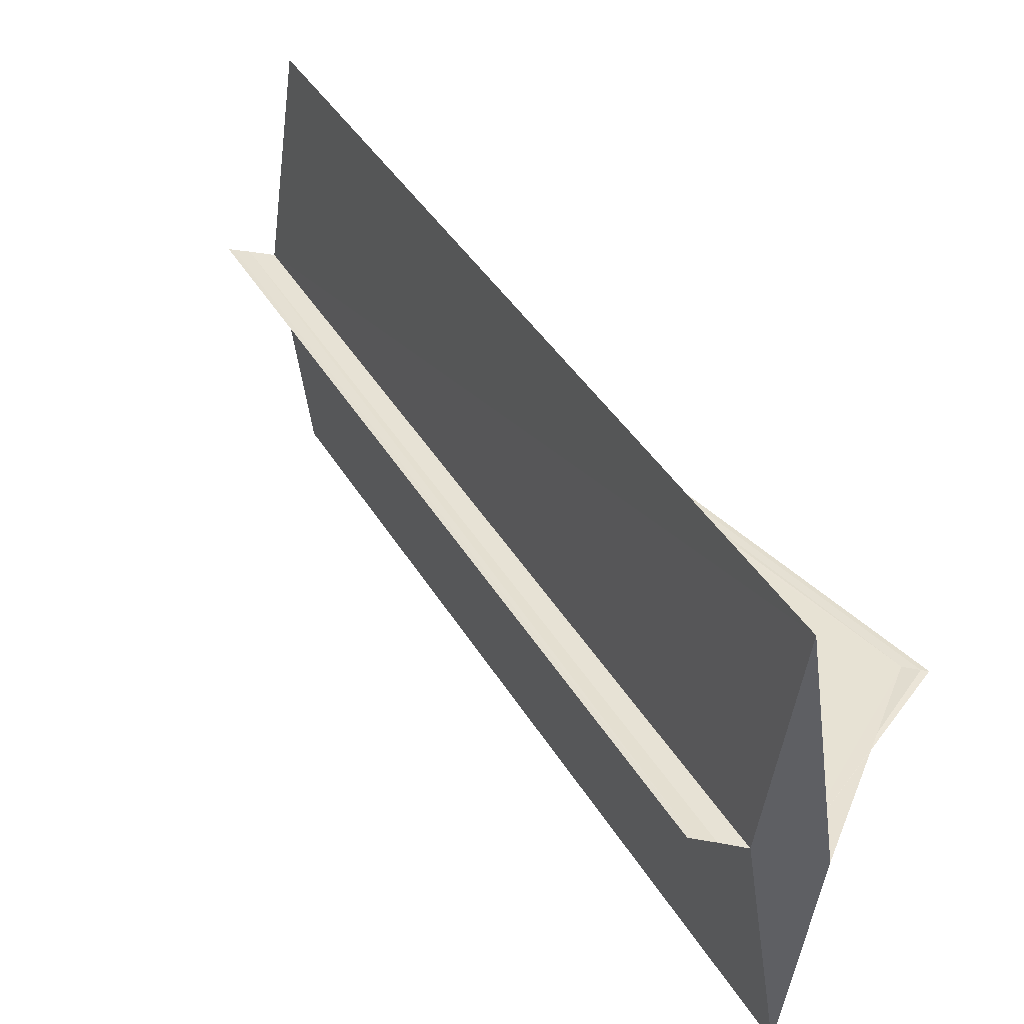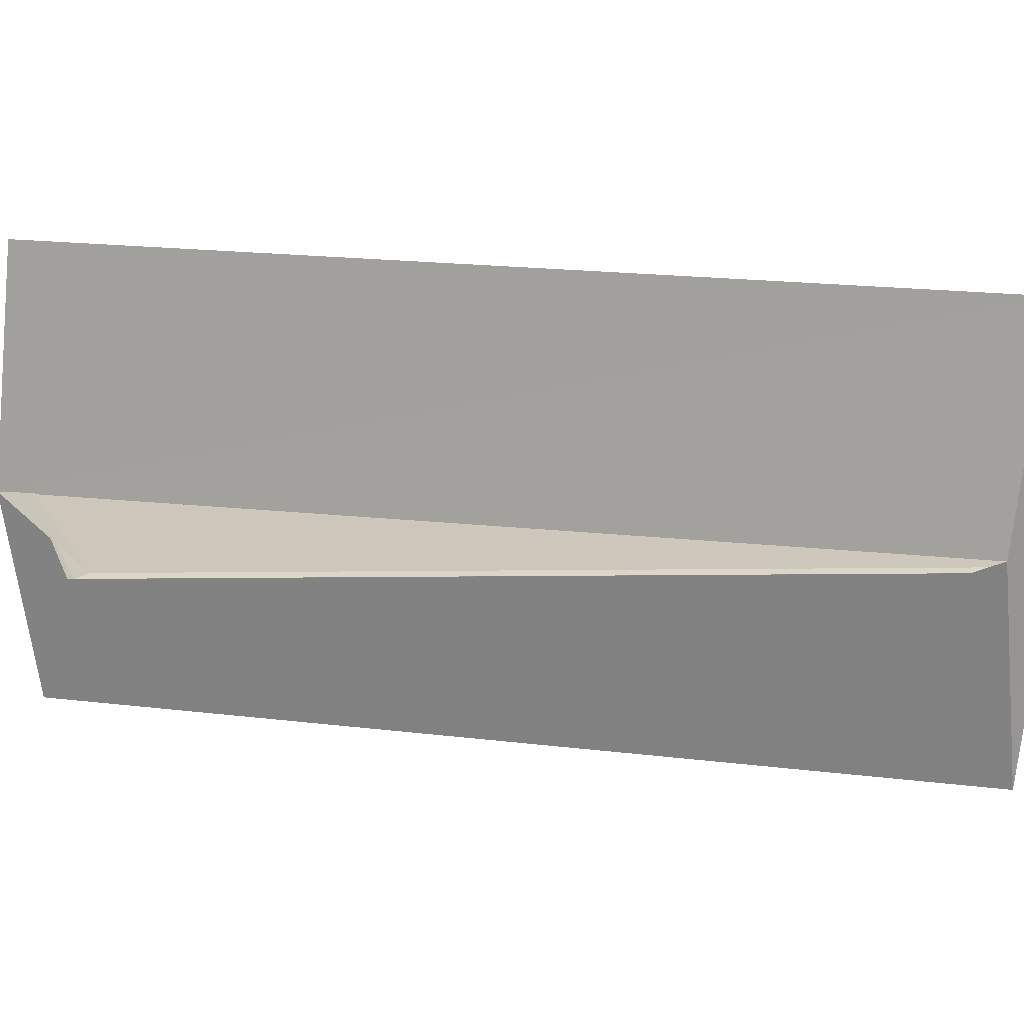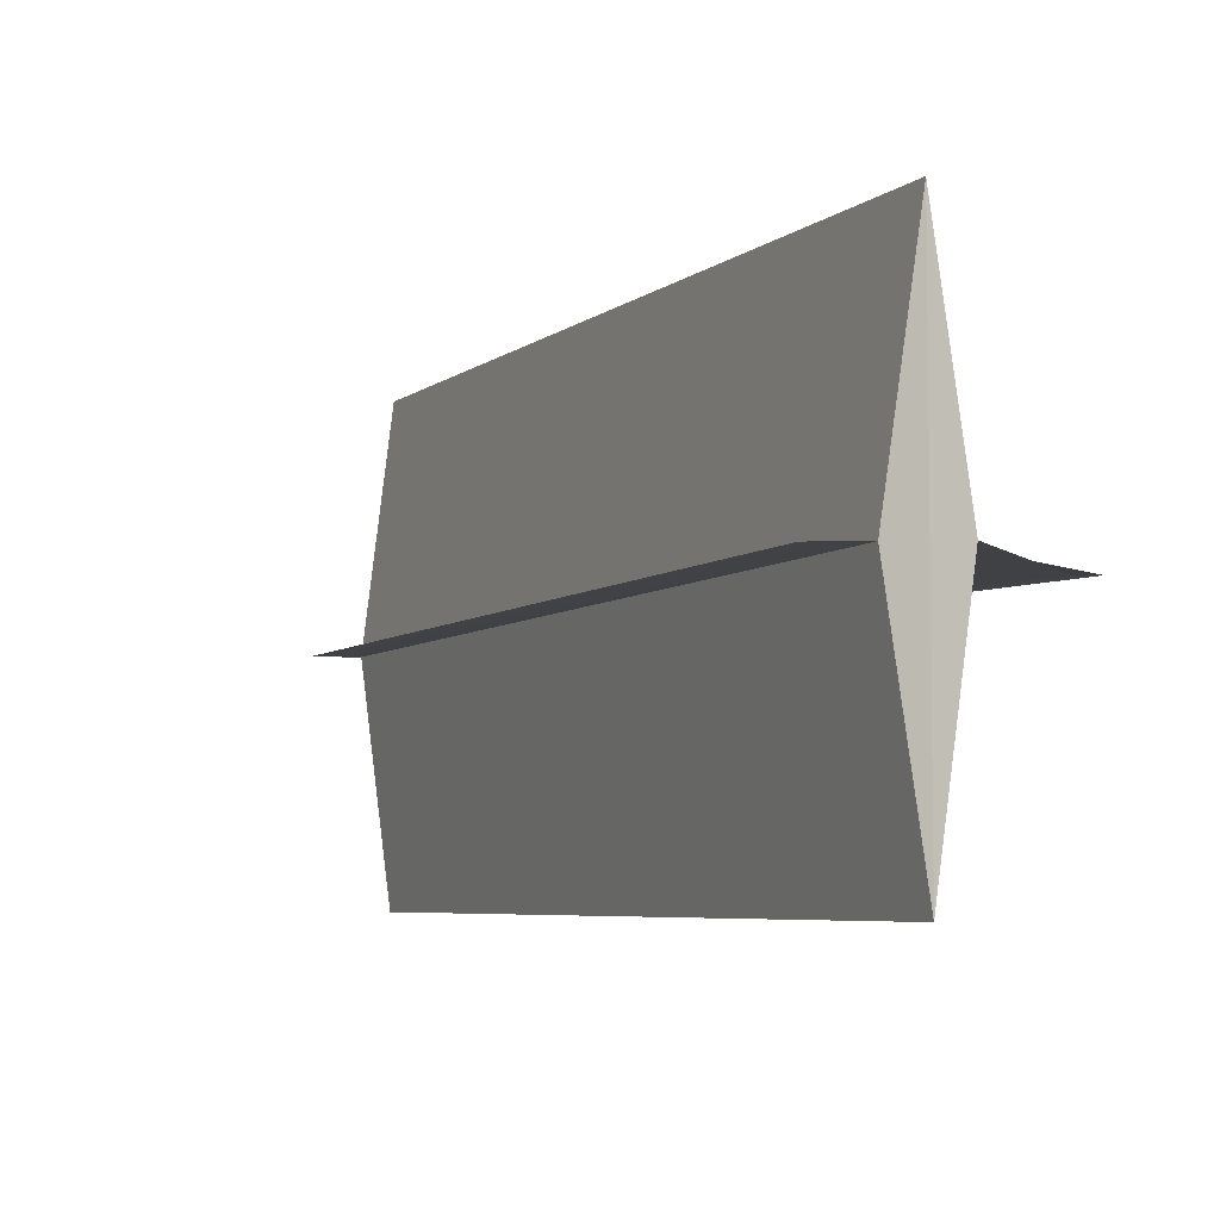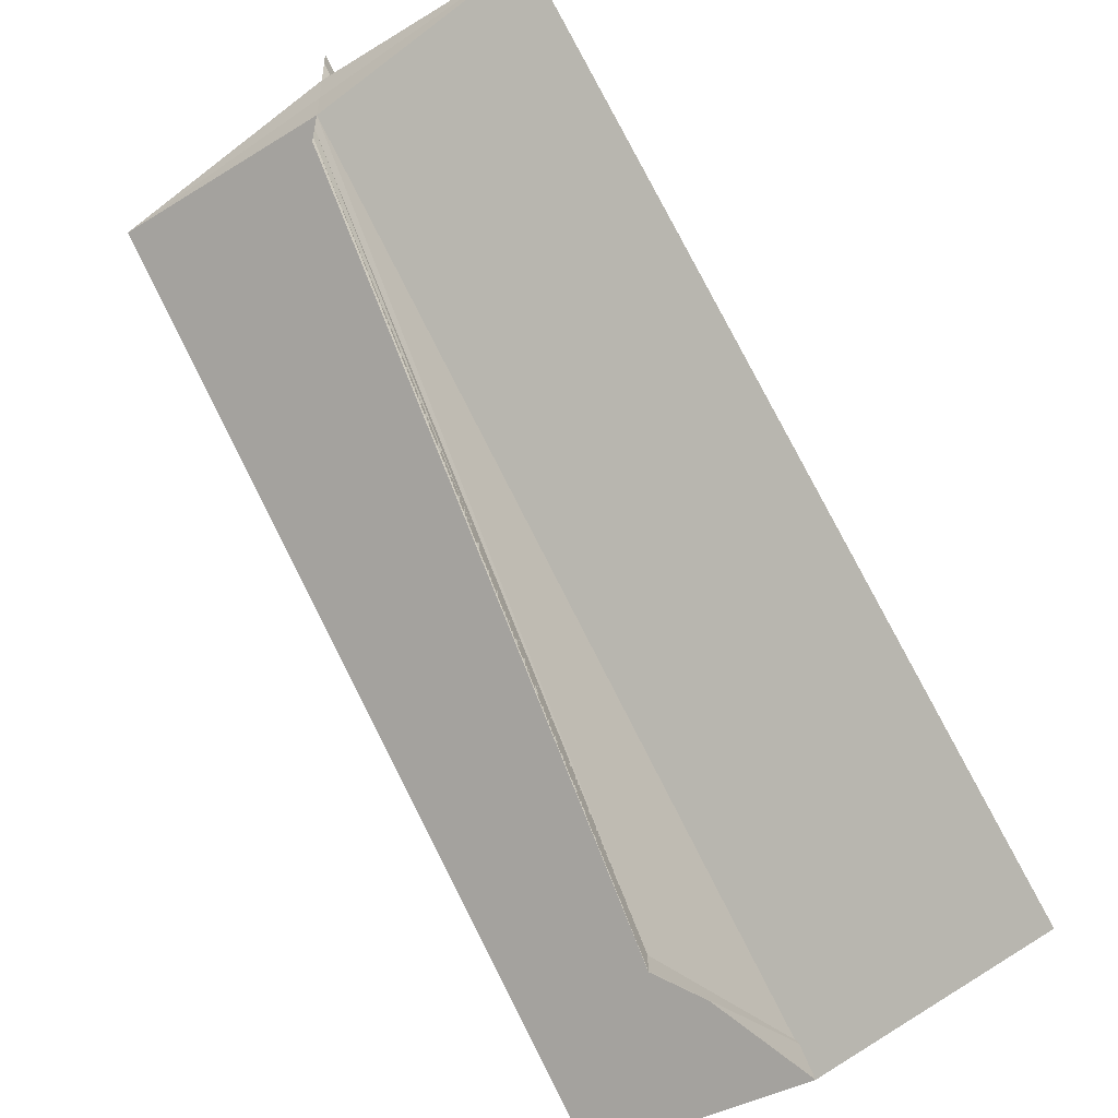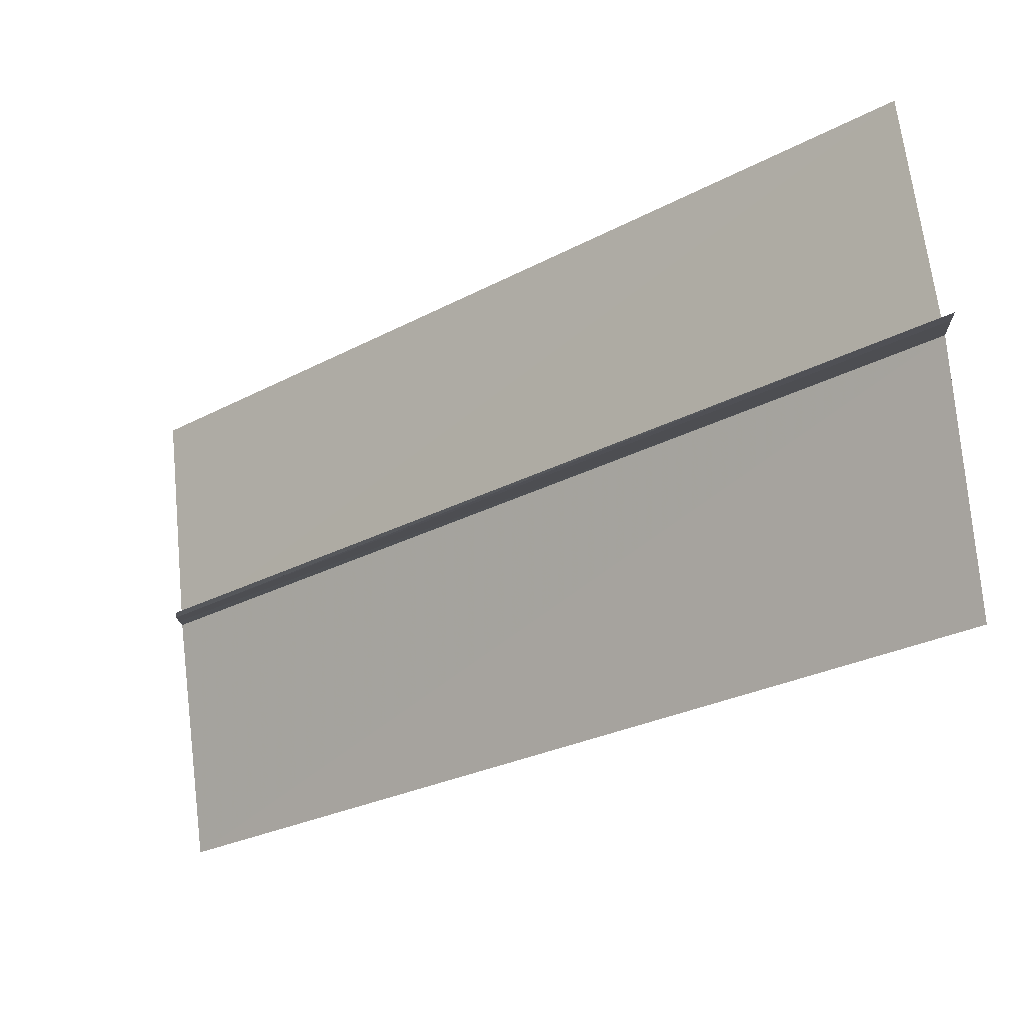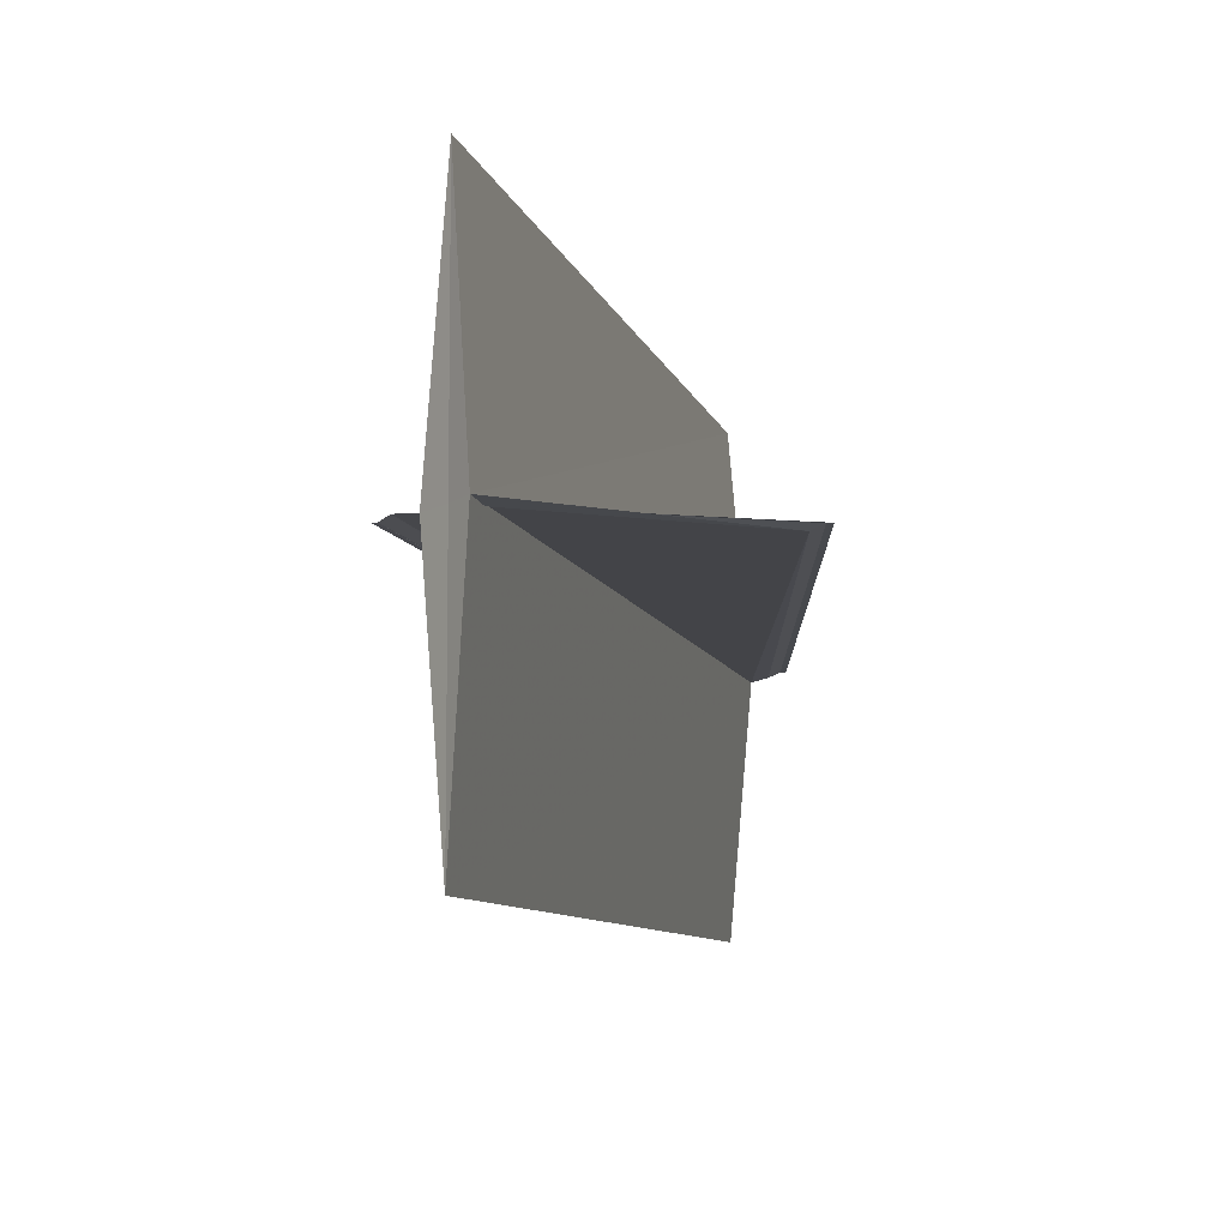
<metadata>
{"format":"obj","ext":"obj","renderer":"f3d","projection":"perspective","resolution":1024,"background":"white","views":[{"elev":40.1,"azim":103.6,"up":"+Y"},{"elev":21.4,"azim":-127.4,"up":"+Y"},{"elev":-5.6,"azim":106.4,"up":"+Y"},{"elev":-51.8,"azim":-52.8,"up":"+Z"},{"elev":71.6,"azim":174.1,"up":"+Z"},{"elev":-8.4,"azim":144.3,"up":"+Y"}]}
</metadata>
<code>
o 2871
v 2212 1883 13.4
v 2212 1882 13.4
v 2212 1883 13.43
v 2212 1882 13.4
v 2212 1882 13.4
v 2212 1882 13.4
v 2212 1883 13.4
v 2212 1882 13.43
v 2212 1883 13.43
v 2212 1882 13.4
v 2212 1882 13.41
v 2212 1882 13.4
v 2212 1883 13.4
v 2212 1882 13.41
v 2212 1882 13.43
v 2212 1882 13.43
v 2212 1882 13.41
v 2212 1882 13.41
v 2212 1882 13.41
v 2212 1882 13.43
v 2212 1882 13.4
v 2212 1882 13.4
v 2212 1882 13.4
v 2212 1882 13.4
v 2212 1882 13.43
v 2212 1882 13.4
v 2212 1882 13.43
v 2212 1882 13.43
v 2212 1882 13.41
v 2212 1882 13.4
v 2212 1882 13.41
v 2212 1882 13.41
v 2212 1882 13.43
v 2212 1882 13.41
v 2212 1882 13.43
v 2212 1883 13.43
v 2212 1882 13.4
v 2212 1882 13.43
v 2212 1882 13.43
v 2212 1882 13.43
v 2212 1882 13.4
v 2212 1882 13.4
v 2212 1882 13.4
v 2212 1882 13.43
v 2212 1882 13.4
v 2212 1882 13.43
v 2212 1882 13.43
v 2212 1882 13.43
v 2212 1882 13.43
v 2212 1882 13.4
v 2212 1882 13.43
v 2212 1882 13.43
v 2212 1883 13.43
v 2212 1882 13.4
v 2212 1882 13.4
v 2212 1882 13.4
v 2212 1882 13.4
v 2212 1882 13.4
v 2212 1882 13.4
v 2212 1882 13.4
v 2212 1882 13.4
v 2212 1882 13.4
v 2212 1882 13.4
v 2212 1882 13.4
v 2212 1882 13.43
v 2212 1882 13.43
v 2212 1882 13.43
v 2212 1882 13.4
v 2212 1882 13.4
v 2212 1882 13.4
v 2212 1882 13.4
v 2212 1882 13.4
v 2212 1882 13.43
f 1 2 3
f 4 2 5
f 4 6 7
f 8 7 9
f 10 11 8
f 12 13 8
f 8 14 15
f 16 14 15
f 17 11 16
f 17 18 16
f 16 19 20
f 21 13 22
f 21 22 23
f 24 22 25
f 25 26 27
f 28 26 27
f 29 30 28
f 29 31 28
f 32 31 33
f 28 34 35
f 33 34 35
f 36 37 38
f 39 37 40
f 41 2 39
f 41 42 39
f 43 42 44
f 39 45 46
f 44 45 46
f 47 36 48
f 47 48 49
f 48 50 51
f 47 51 52
f 47 52 53
f 54 50 55
f 54 56 57
f 58 59 57
f 58 60 61
f 58 60 62
f 58 63 64
f 65 56 66
f 67 56 66
f 68 63 65
f 68 69 65
f 70 63 67
f 70 71 67
f 67 72 73

</code>
